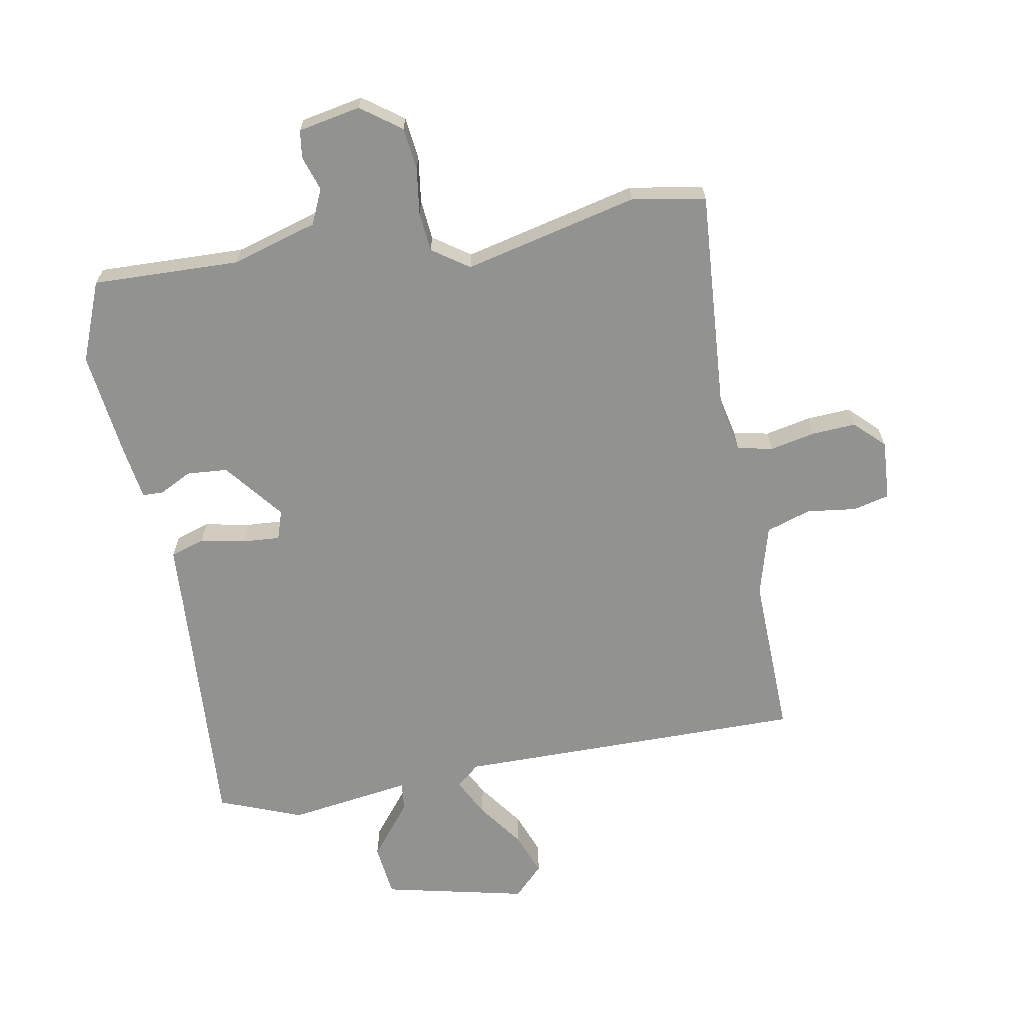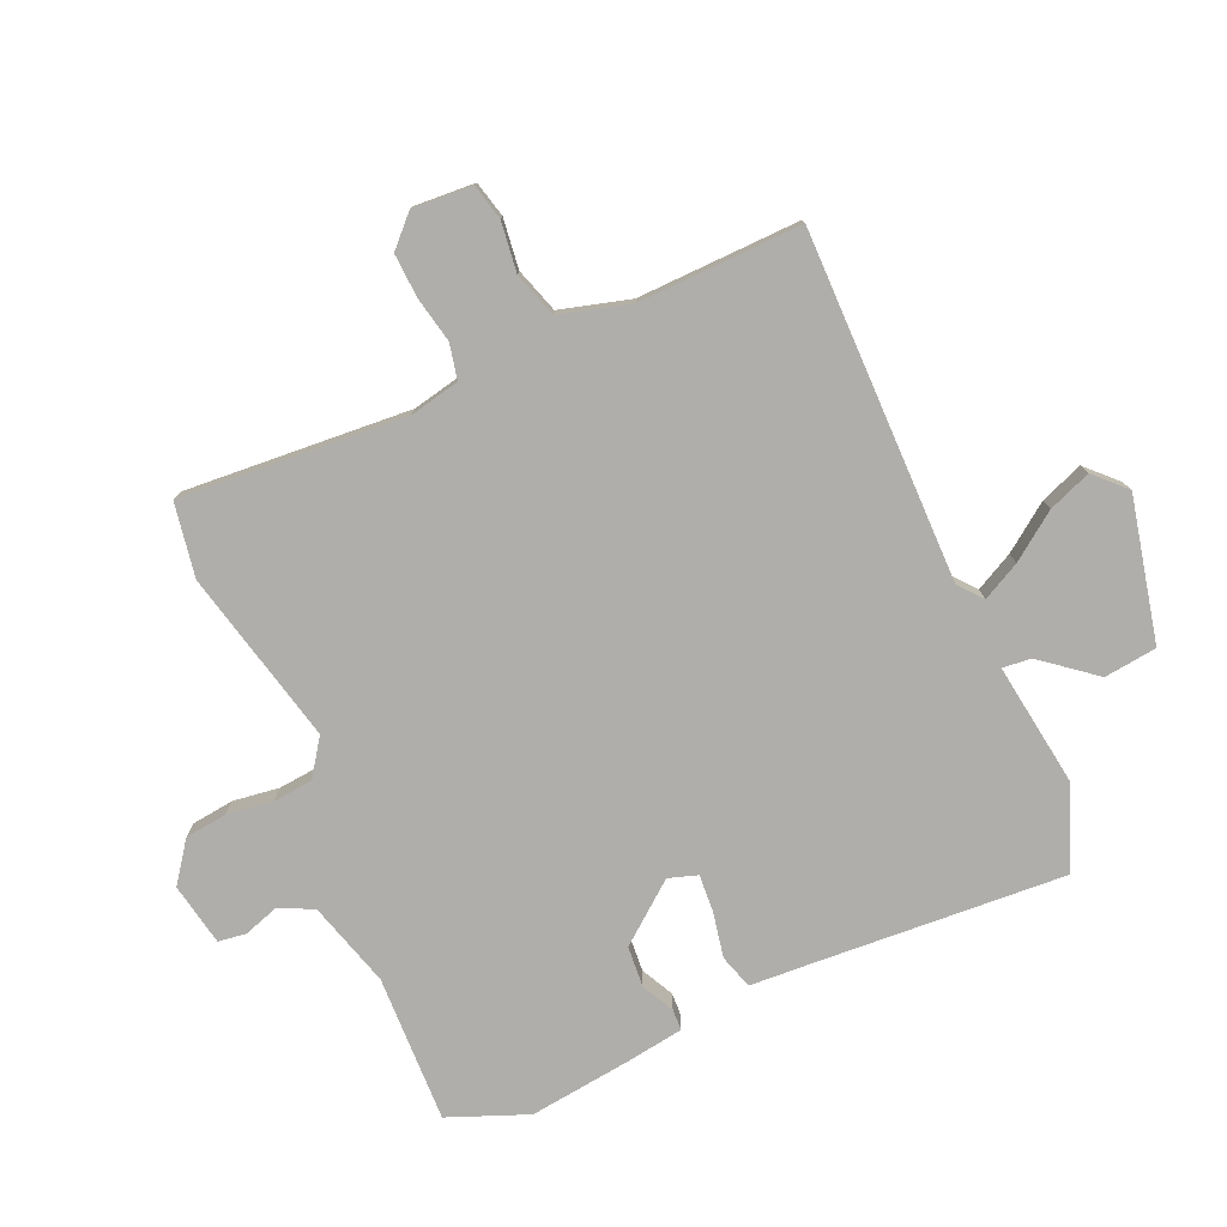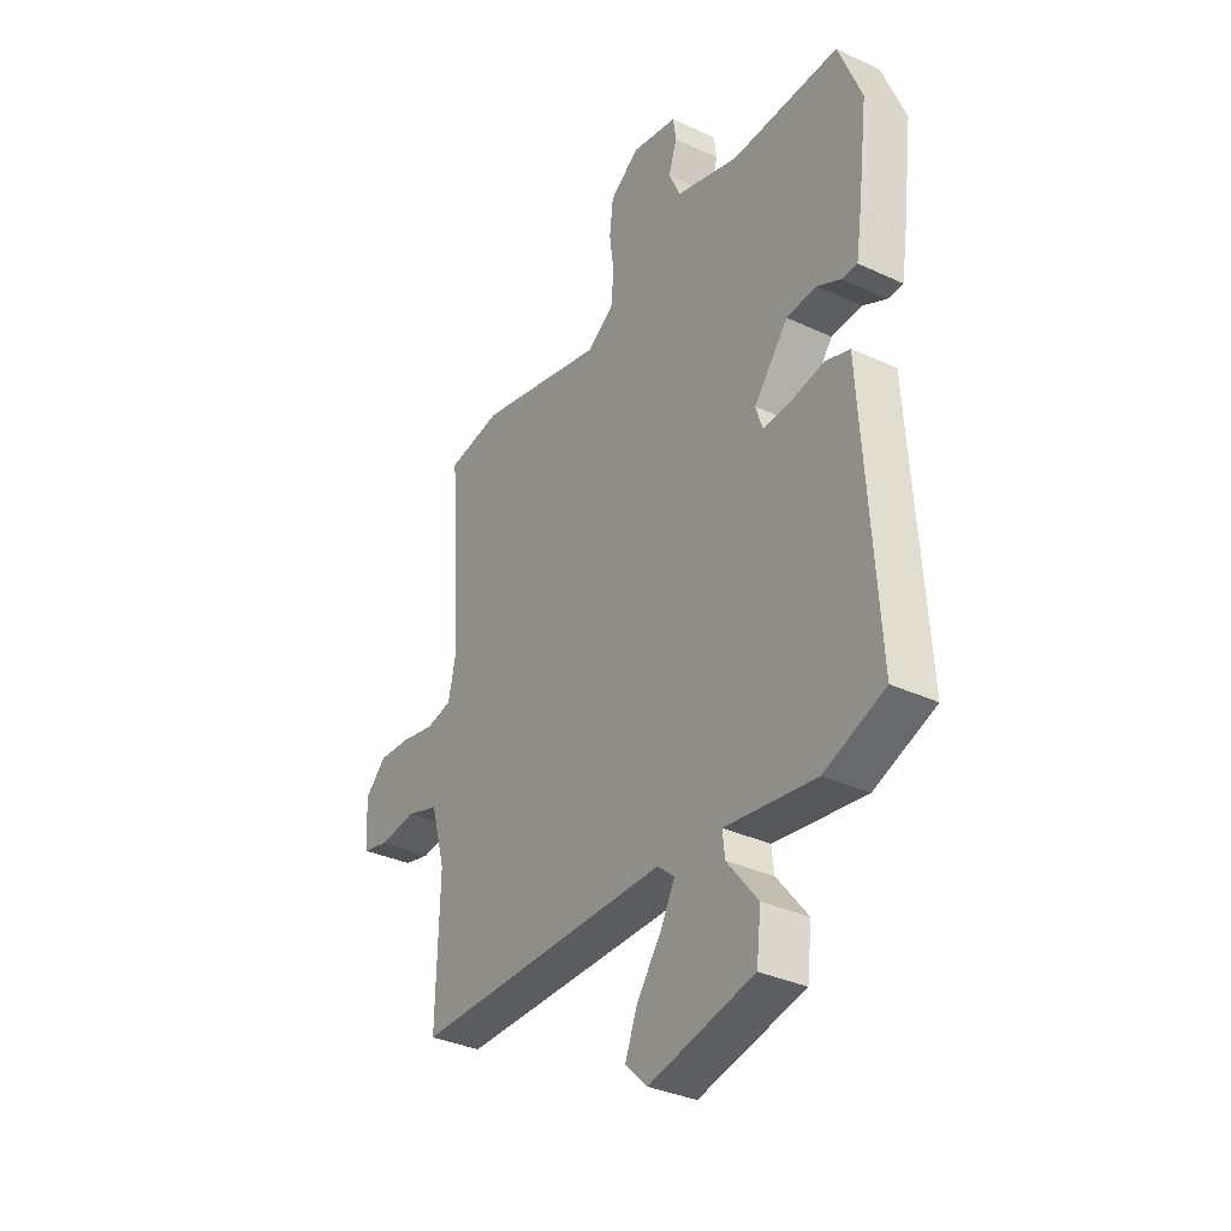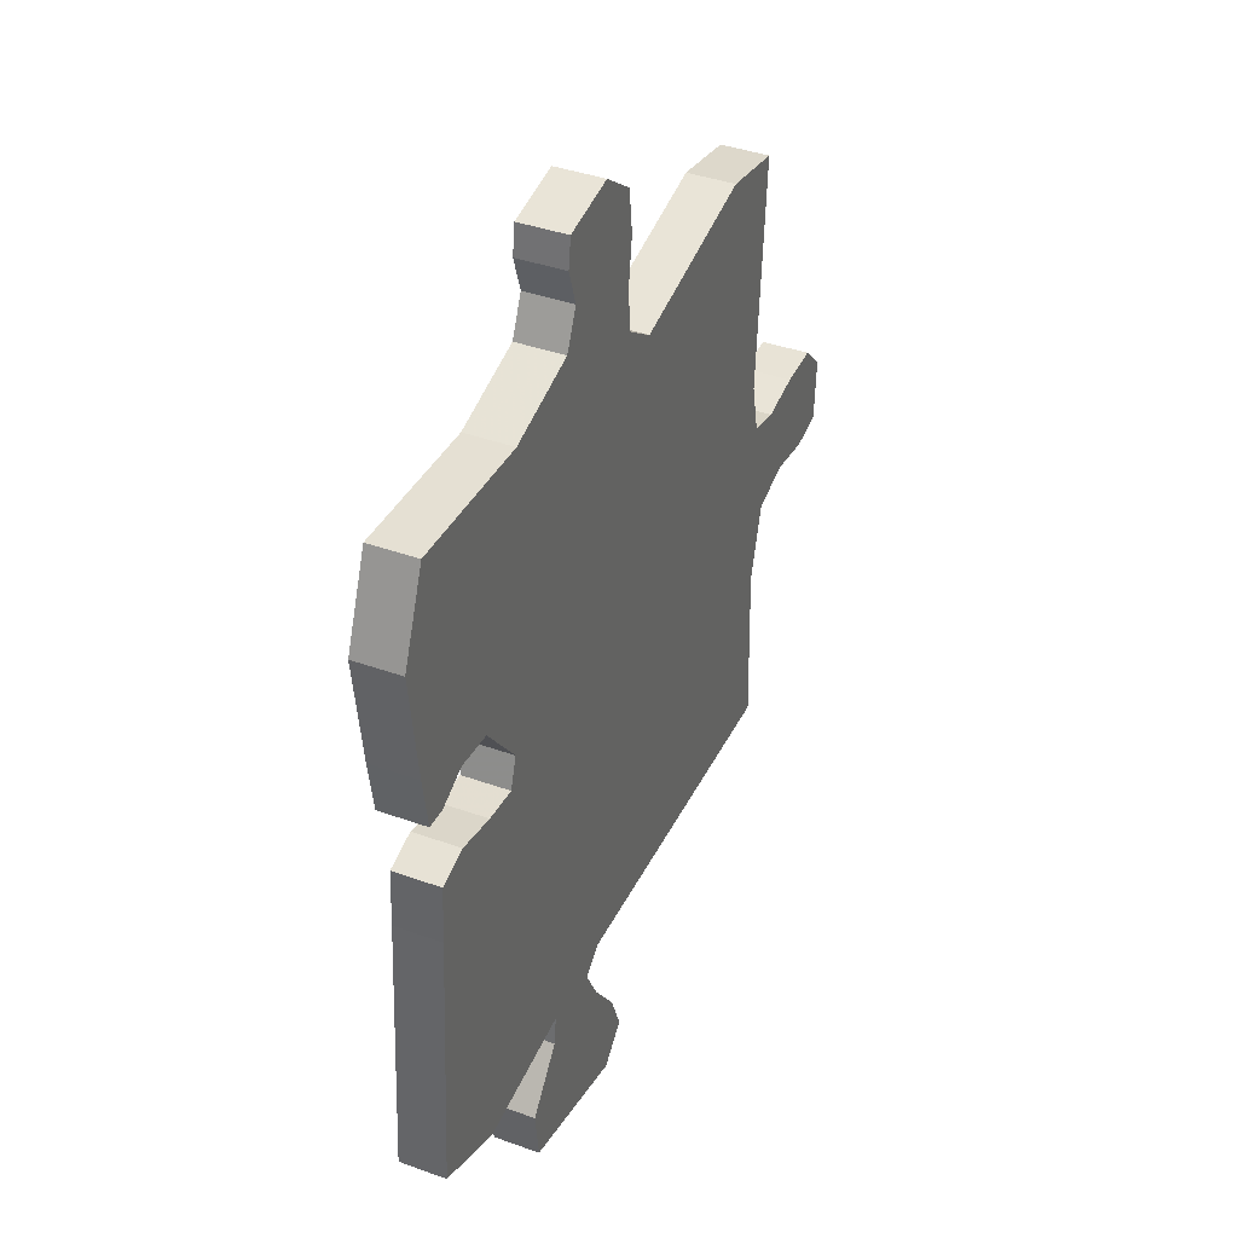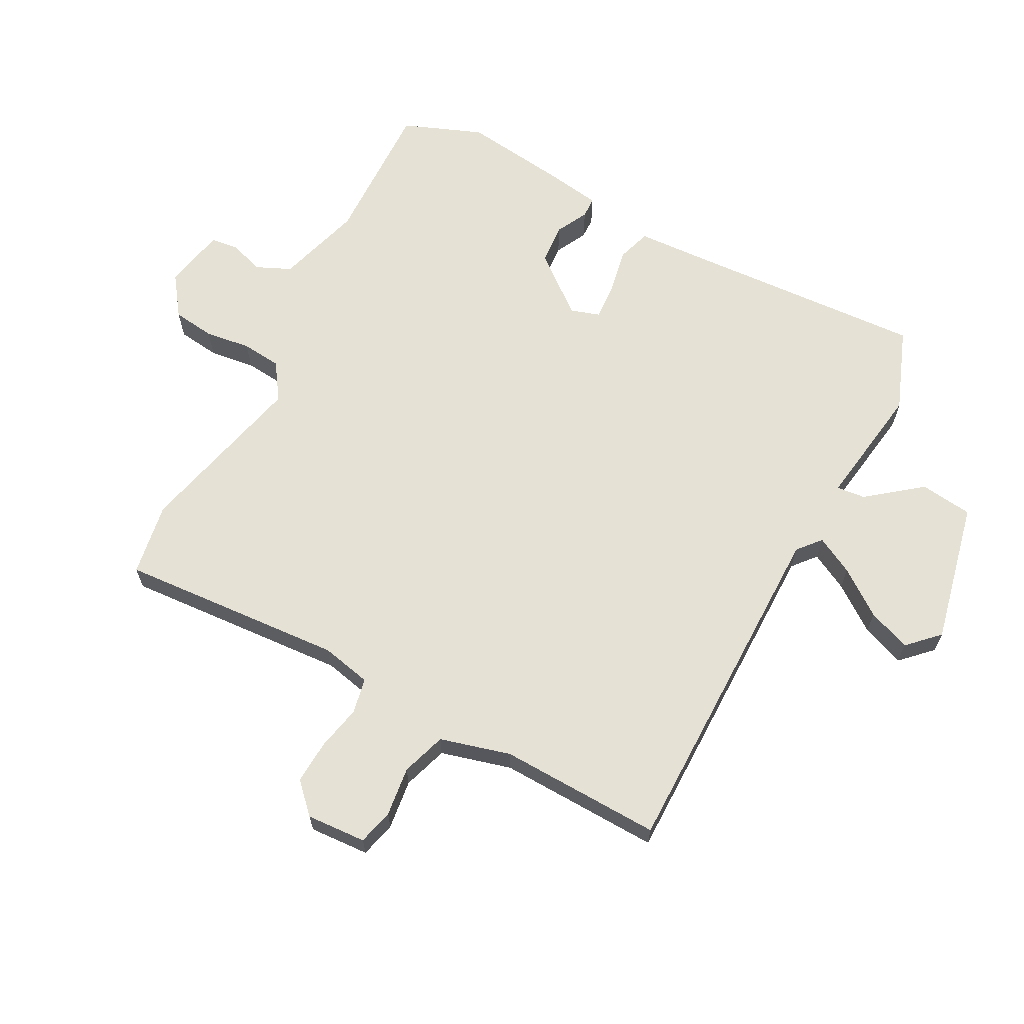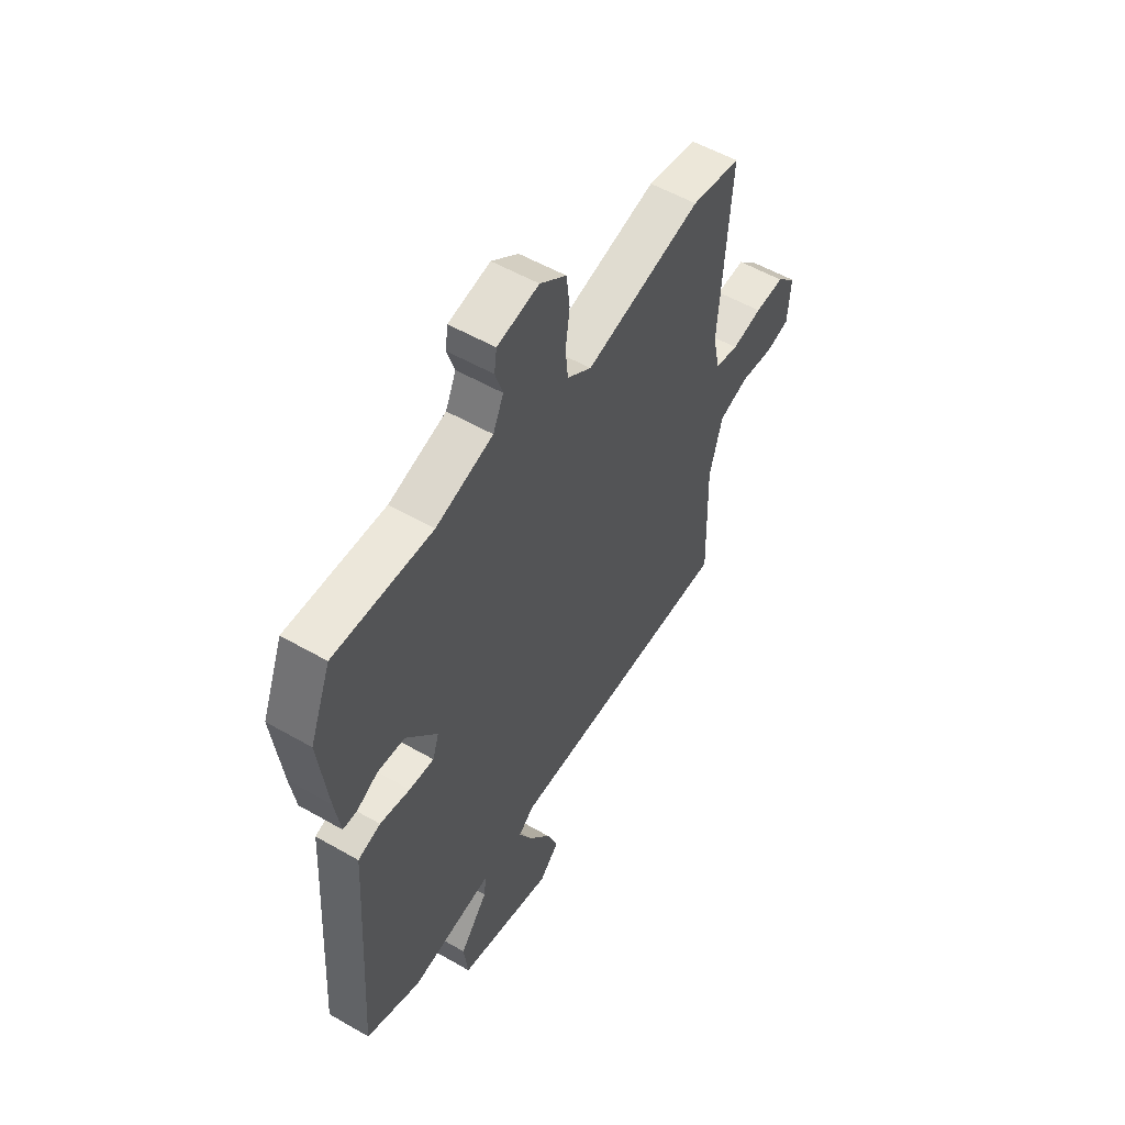
<metadata>
{"format":"obj","ext":"obj","renderer":"f3d","projection":"perspective","resolution":1024,"background":"white","views":[{"elev":-66.3,"azim":10.3,"up":"+Y"},{"elev":-77.8,"azim":113.7,"up":"+Y"},{"elev":-34.1,"azim":-122.3,"up":"+Z"},{"elev":39.4,"azim":-65.8,"up":"+Z"},{"elev":65.0,"azim":118.1,"up":"+Y"},{"elev":54.7,"azim":-58.7,"up":"+Z"}]}
</metadata>
<code>
v -0.536 0.07 0.41
v -0.486 0.07 0.536
v -0.253 0.07 0.529
v -0.117 0.07 0.569
v -0.092 0.07 0.624
v -0.11 0.07 0.679
v -0.104 0.07 0.723
v -0.005 0.07 0.742
v 0.058 0.07 0.696
v 0.066 0.07 0.629
v 0.056 0.07 0.556
v 0.062 0.07 0.493
v 0.12 0.07 0.453
v 0.396 0.07 0.518
v 0.513 0.07 0.498
v 0.487 0.07 0.14
v 0.504 0.07 0.061
v 0.56 0.07 0.049
v 0.632 0.07 0.064
v 0.702 0.07 0.068
v 0.748 0.07 0.023
v 0.742 0.07 -0.072
v 0.685 0.07 -0.086
v 0.606 0.07 -0.076
v 0.535 0.07 -0.099
v 0.504 0.07 -0.211
v 0.511 0.07 -0.469
v -0.044 0.07 -0.467
v -0.081 0.07 -0.498
v -0.05 0.07 -0.558
v 0.003 0.07 -0.631
v 0.029 0.07 -0.699
v -0.018 0.07 -0.746
v -0.245 0.07 -0.695
v -0.255 0.07 -0.611
v -0.188 0.07 -0.527
v -0.183 0.07 -0.481
v -0.379 0.07 -0.509
v -0.51 0.07 -0.458
v -0.484 0.07 -0.05
v -0.479 0.07 0.038
v -0.425 0.07 0.055
v -0.353 0.07 0.041
v -0.294 0.07 0.037
v -0.279 0.07 0.083
v -0.353 0.07 0.176
v -0.418 0.07 0.181
v -0.469 0.07 0.155
v -0.502 0.07 0.156
v -0.515 0.07 0.24
v -0.536 0 0.41
v -0.486 0 0.536
v -0.253 0 0.529
v -0.117 0 0.569
v -0.092 0 0.624
v -0.11 0 0.679
v -0.104 0 0.723
v -0.005 0 0.742
v 0.058 0 0.696
v 0.066 0 0.629
v 0.056 0 0.556
v 0.062 0 0.493
v 0.12 0 0.453
v 0.396 0 0.518
v 0.513 0 0.498
v 0.487 0 0.14
v 0.504 0 0.061
v 0.56 0 0.049
v 0.632 0 0.064
v 0.702 0 0.068
v 0.748 0 0.023
v 0.742 0 -0.072
v 0.685 0 -0.086
v 0.606 0 -0.076
v 0.535 0 -0.099
v 0.504 0 -0.211
v 0.511 0 -0.469
v -0.044 0 -0.467
v -0.081 0 -0.498
v -0.05 0 -0.558
v 0.003 0 -0.631
v 0.029 0 -0.699
v -0.018 0 -0.746
v -0.245 0 -0.695
v -0.255 0 -0.611
v -0.188 0 -0.527
v -0.183 0 -0.481
v -0.379 0 -0.509
v -0.51 0 -0.458
v -0.484 0 -0.05
v -0.479 0 0.038
v -0.425 0 0.055
v -0.353 0 0.041
v -0.294 0 0.037
v -0.279 0 0.083
v -0.353 0 0.176
v -0.418 0 0.181
v -0.469 0 0.155
v -0.502 0 0.156
v -0.515 0 0.24
f 1 2 3
f 50 1 3
f 49 50 3
f 48 49 3
f 47 48 3
f 46 47 3 4
f 45 46 4
f 44 45 4 5
f 40 41 42 43
f 40 43 44
f 39 40 44
f 38 39 44
f 37 38 44
f 34 35 36
f 33 34 36
f 32 33 36
f 31 32 36
f 30 31 36
f 29 30 36 37
f 37 44 5
f 29 37 5
f 28 29 5
f 22 23 24
f 21 22 24
f 20 21 24
f 19 20 24
f 18 19 24
f 17 18 24 25
f 16 17 25 26
f 13 14 15 16
f 26 27 28
f 16 26 28
f 13 16 28
f 12 13 28
f 9 10 11
f 8 9 11
f 7 8 11
f 6 7 11
f 5 6 11
f 5 11 12 28
f 53 52 51
f 53 51 100
f 53 100 99
f 53 99 98
f 53 98 97
f 54 53 97 96
f 54 96 95
f 55 54 95 94
f 93 92 91 90
f 94 93 90
f 94 90 89
f 94 89 88
f 94 88 87
f 86 85 84
f 86 84 83
f 86 83 82
f 86 82 81
f 86 81 80
f 87 86 80 79
f 55 94 87
f 55 87 79
f 55 79 78
f 74 73 72
f 74 72 71
f 74 71 70
f 74 70 69
f 74 69 68
f 75 74 68 67
f 76 75 67 66
f 66 65 64 63
f 78 77 76
f 78 76 66
f 78 66 63
f 78 63 62
f 61 60 59
f 61 59 58
f 61 58 57
f 61 57 56
f 61 56 55
f 78 62 61 55
f 1 51 52 2
f 2 52 53 3
f 3 53 54 4
f 4 54 55 5
f 5 55 56 6
f 6 56 57 7
f 7 57 58 8
f 8 58 59 9
f 9 59 60 10
f 10 60 61 11
f 11 61 62 12
f 12 62 63 13
f 13 63 64 14
f 14 64 65 15
f 15 65 66 16
f 16 66 67 17
f 17 67 68 18
f 18 68 69 19
f 19 69 70 20
f 20 70 71 21
f 21 71 72 22
f 22 72 73 23
f 23 73 74 24
f 24 74 75 25
f 25 75 76 26
f 26 76 77 27
f 27 77 78 28
f 28 78 79 29
f 29 79 80 30
f 30 80 81 31
f 31 81 82 32
f 32 82 83 33
f 33 83 84 34
f 34 84 85 35
f 35 85 86 36
f 36 86 87 37
f 37 87 88 38
f 38 88 89 39
f 39 89 90 40
f 40 90 91 41
f 41 91 92 42
f 42 92 93 43
f 43 93 94 44
f 44 94 95 45
f 45 95 96 46
f 46 96 97 47
f 47 97 98 48
f 48 98 99 49
f 49 99 100 50
f 50 100 51 1

</code>
